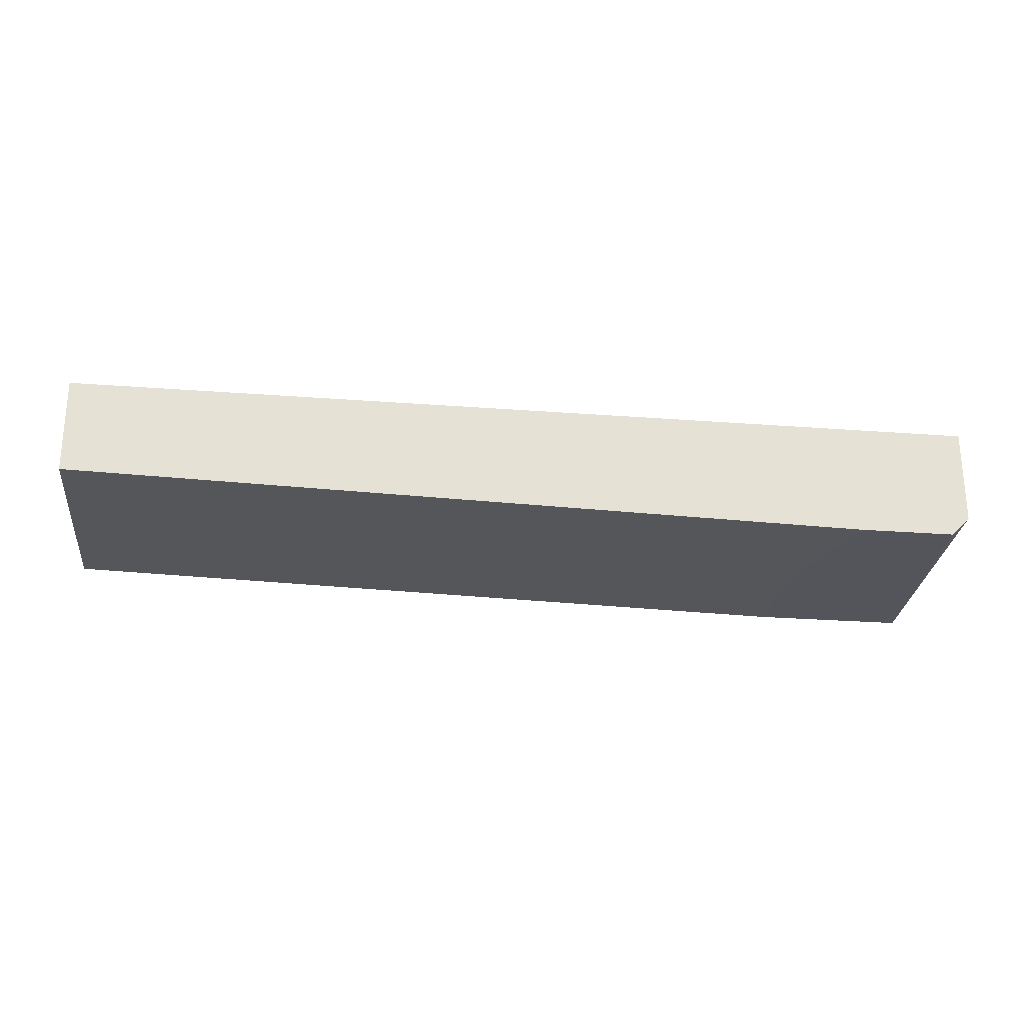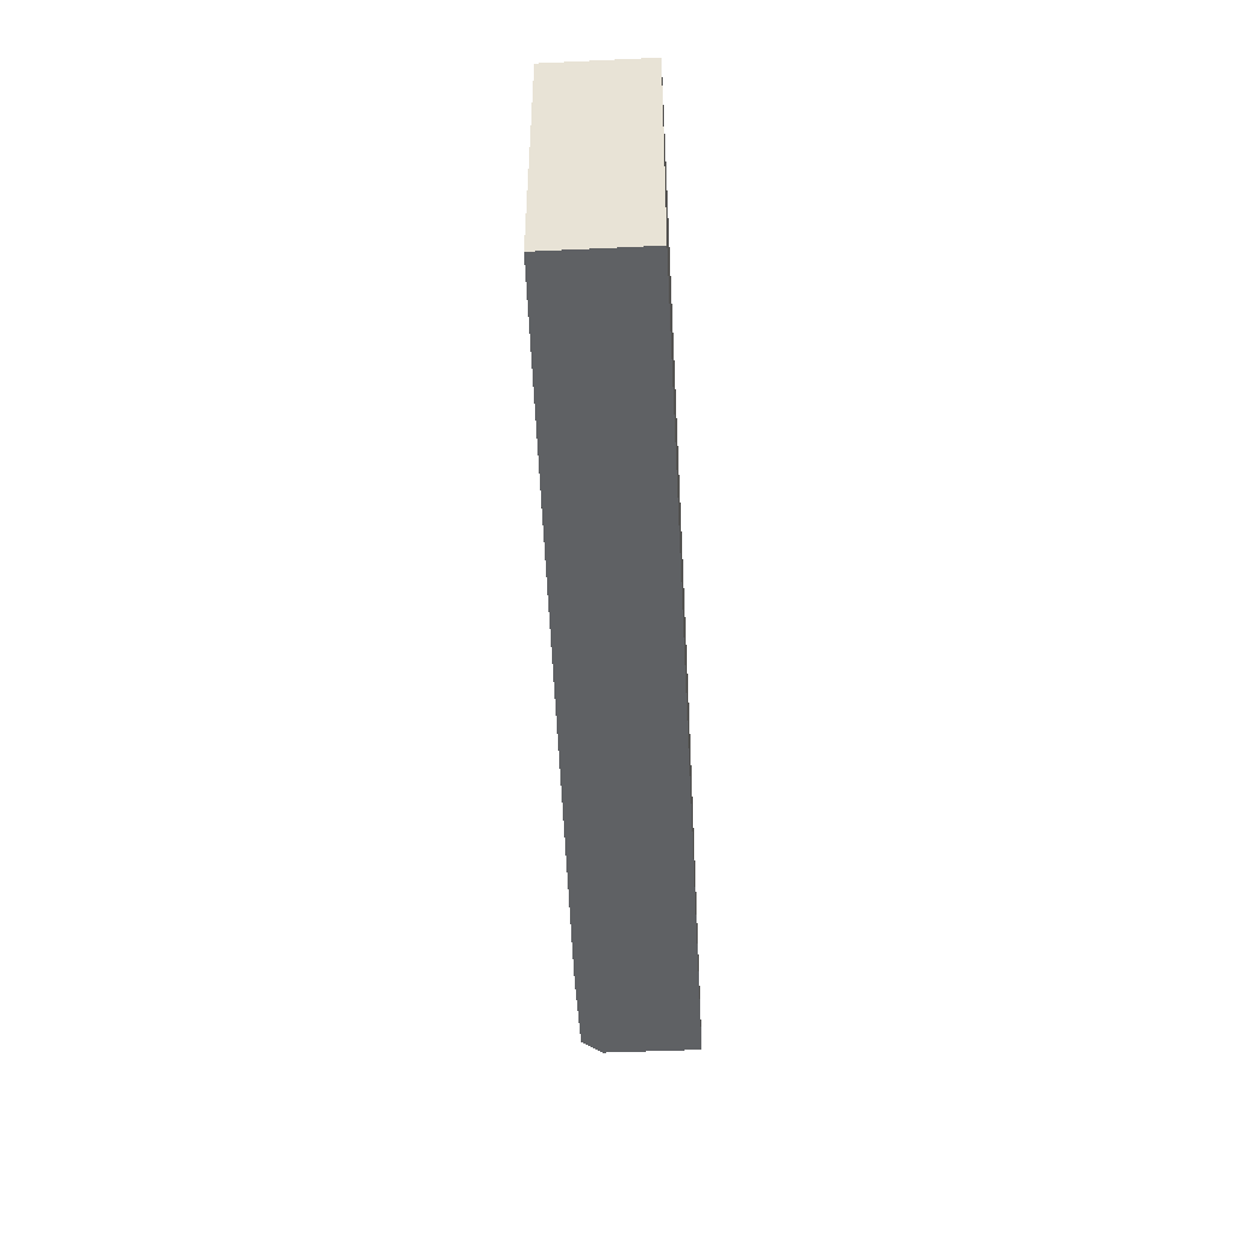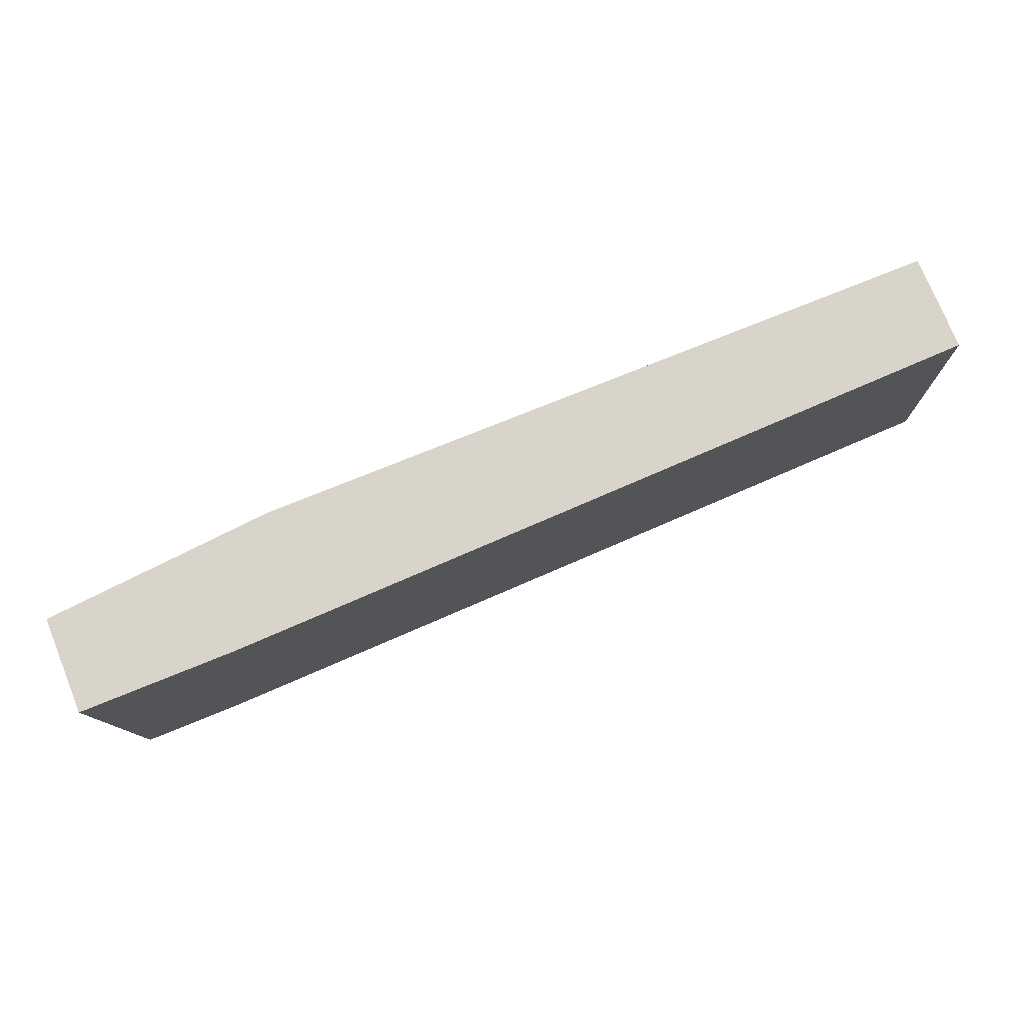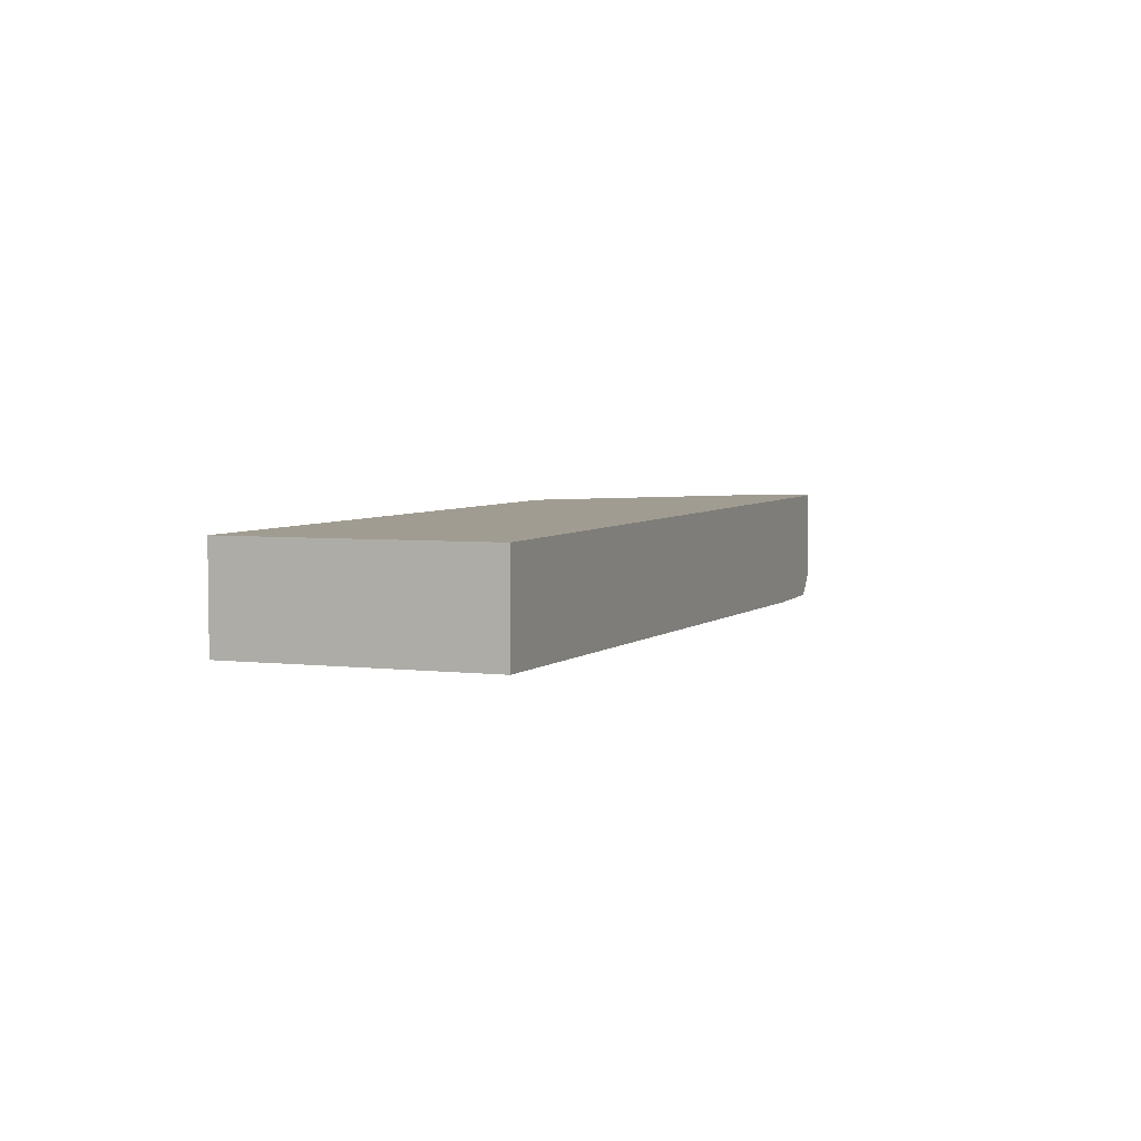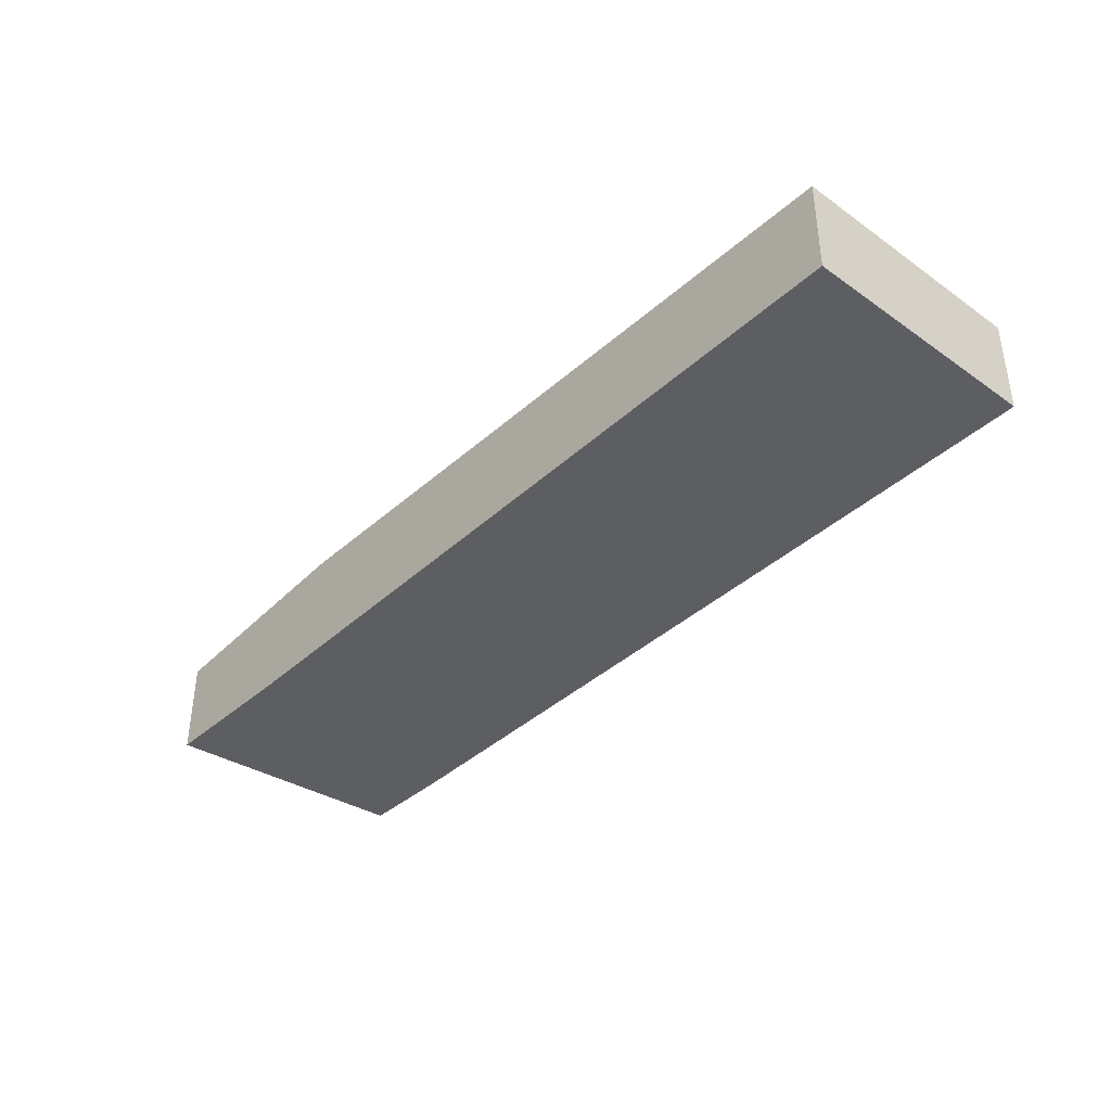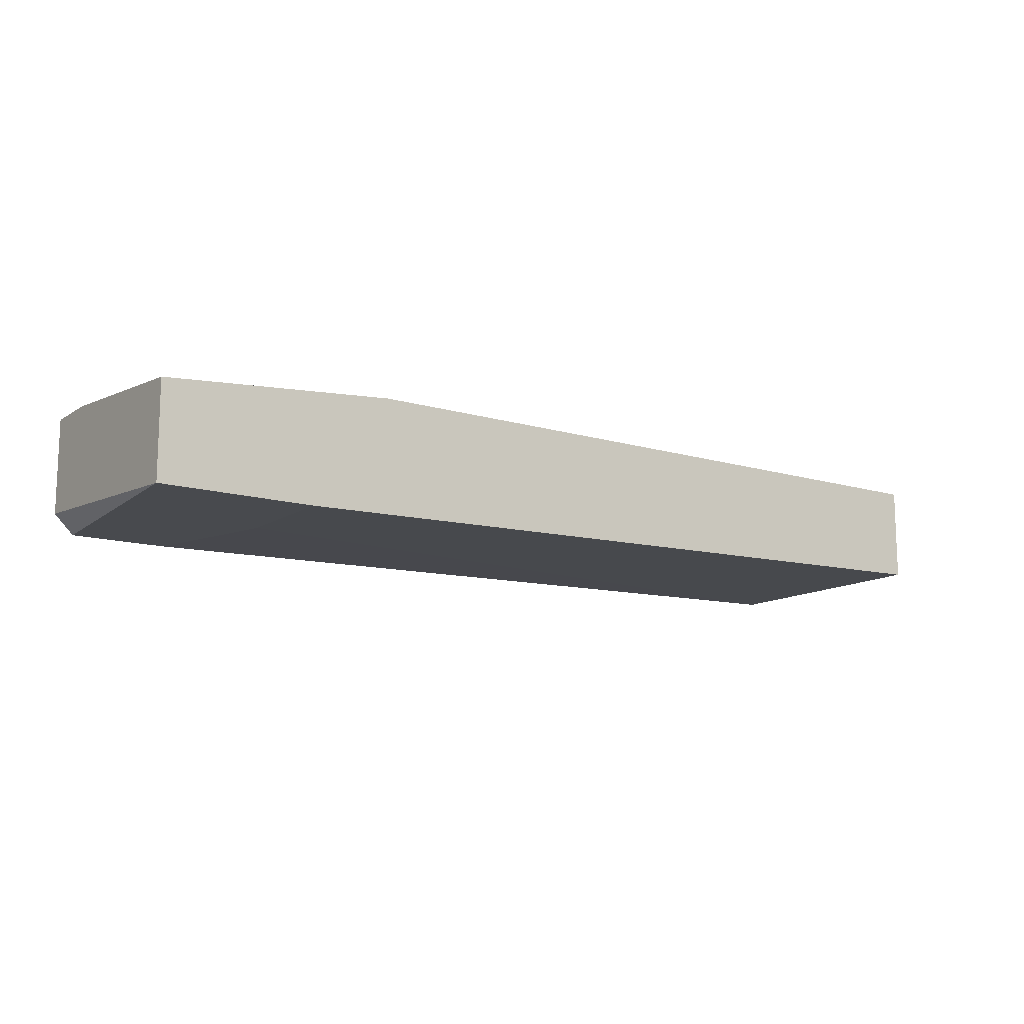
<metadata>
{"format":"obj","ext":"obj","renderer":"f3d","projection":"perspective","resolution":1024,"background":"white","views":[{"elev":-25.0,"azim":172.8,"up":"+Y"},{"elev":-46.3,"azim":93.0,"up":"+Z"},{"elev":75.3,"azim":-22.1,"up":"+Z"},{"elev":4.5,"azim":110.4,"up":"+Y"},{"elev":-38.0,"azim":48.2,"up":"+Y"},{"elev":-12.9,"azim":-34.7,"up":"+Y"}]}
</metadata>
<code>
v -0.03011 0.06029 -0.000382
v -0.03011 0.06609 -0.000382
v -0.03011 0.06145 -0.01545
v -0.03011 0.06725 -0.01198
v -0.03011 0.06725 -0.01545
v -0.02895 0.06029 -0.01545
v 0.02554 0.06145 -0.000382
v 0.02554 0.06145 -0.01545
v 0.02554 0.06725 -0.000382
v 0.02554 0.06725 -0.01545
v -0.02315 0.06029 -0.01545
v -0.0162 0.06725 -0.000382
v -0.02084 0.06029 -0.000382
v -0.02084 0.06029 -0.00734
f 14 6 11
f 3 5 10
f 5 3 2
f 2 7 9
f 10 5 9
f 7 10 9
f 3 10 8
f 7 14 8
f 10 7 8
f 2 3 1
f 7 2 1
f 2 9 12
f 9 5 12
f 3 8 6
f 1 3 6
f 14 1 6
f 14 7 13
f 1 14 13
f 7 1 13
f 5 2 4
f 12 5 4
f 2 12 4
f 8 14 11
f 6 8 11

</code>
